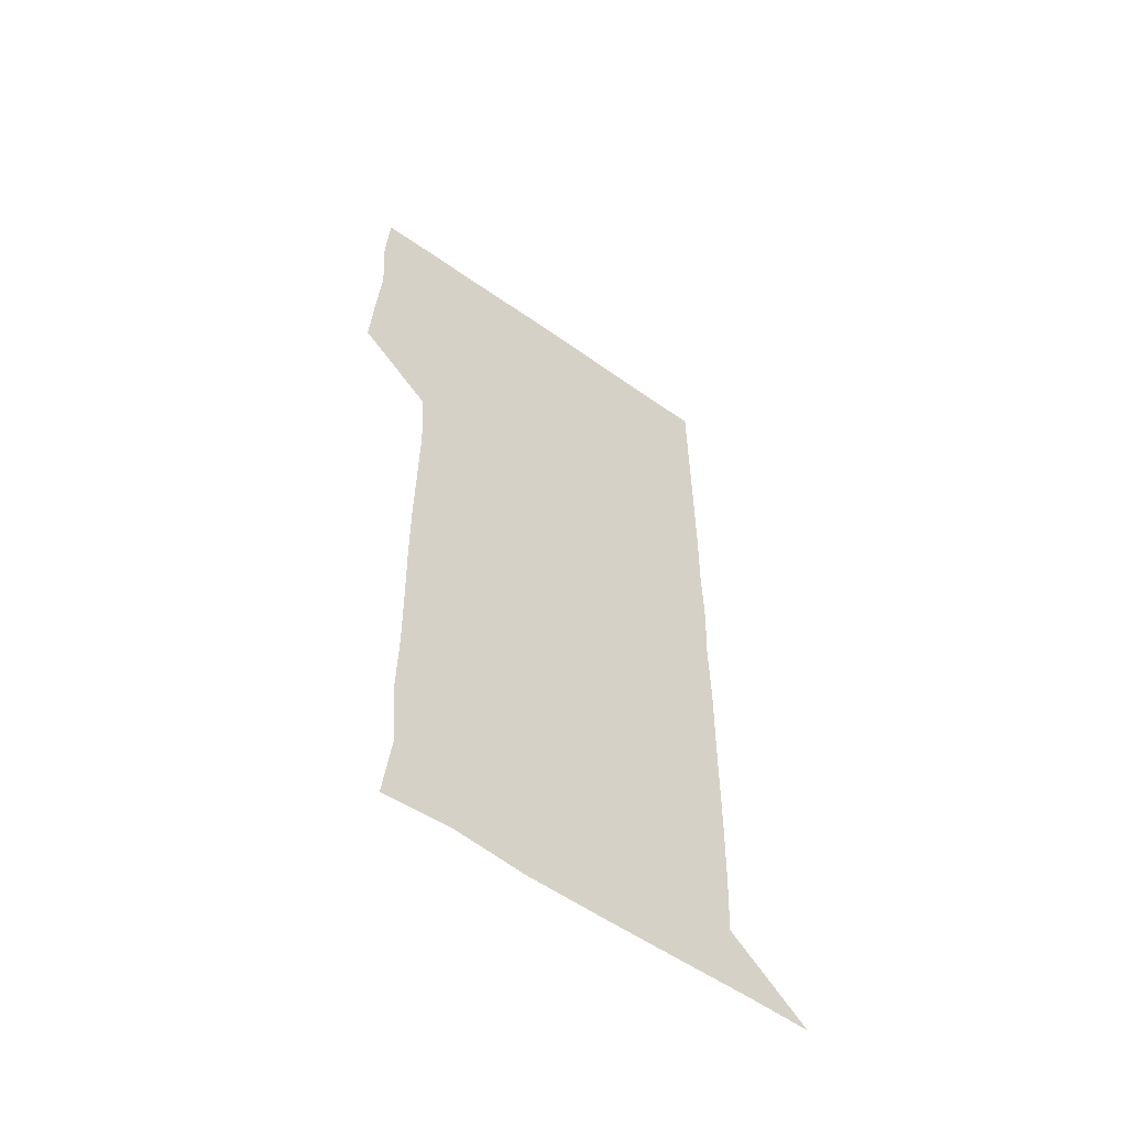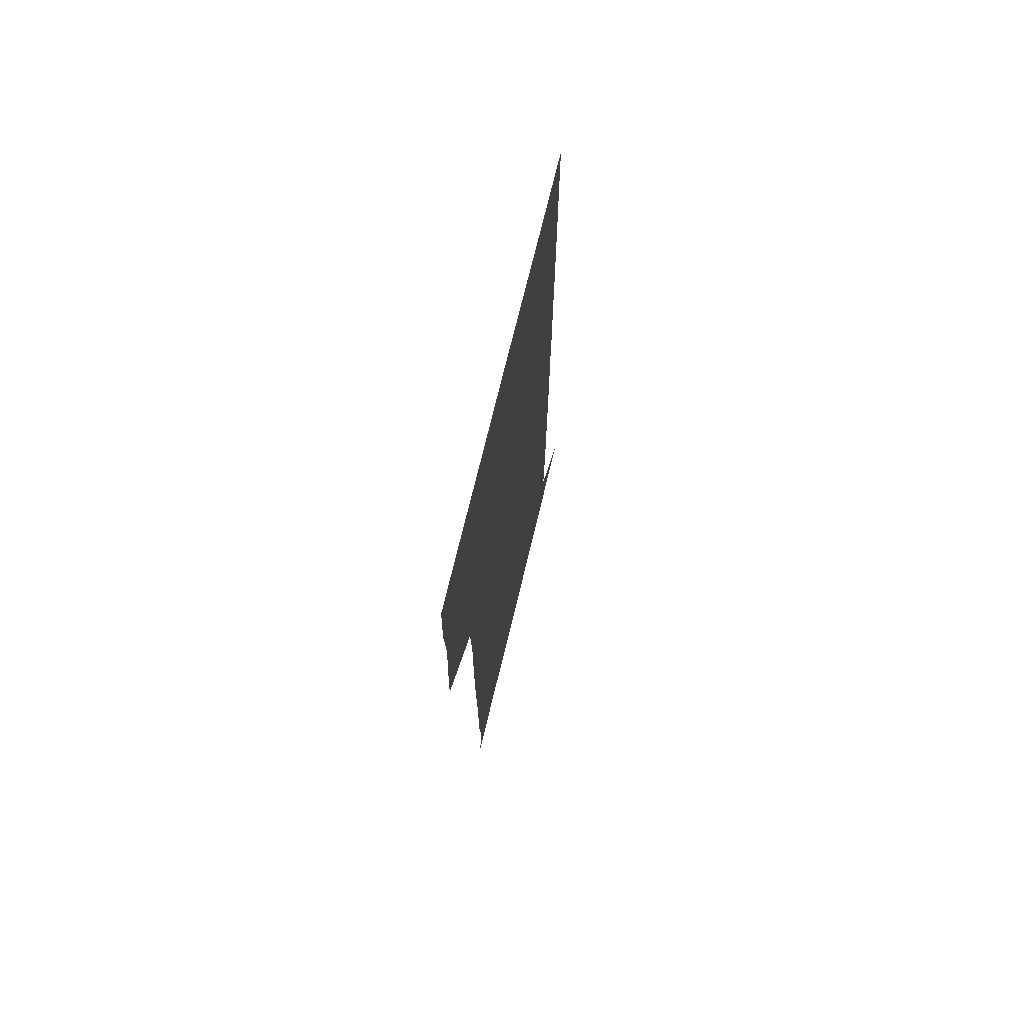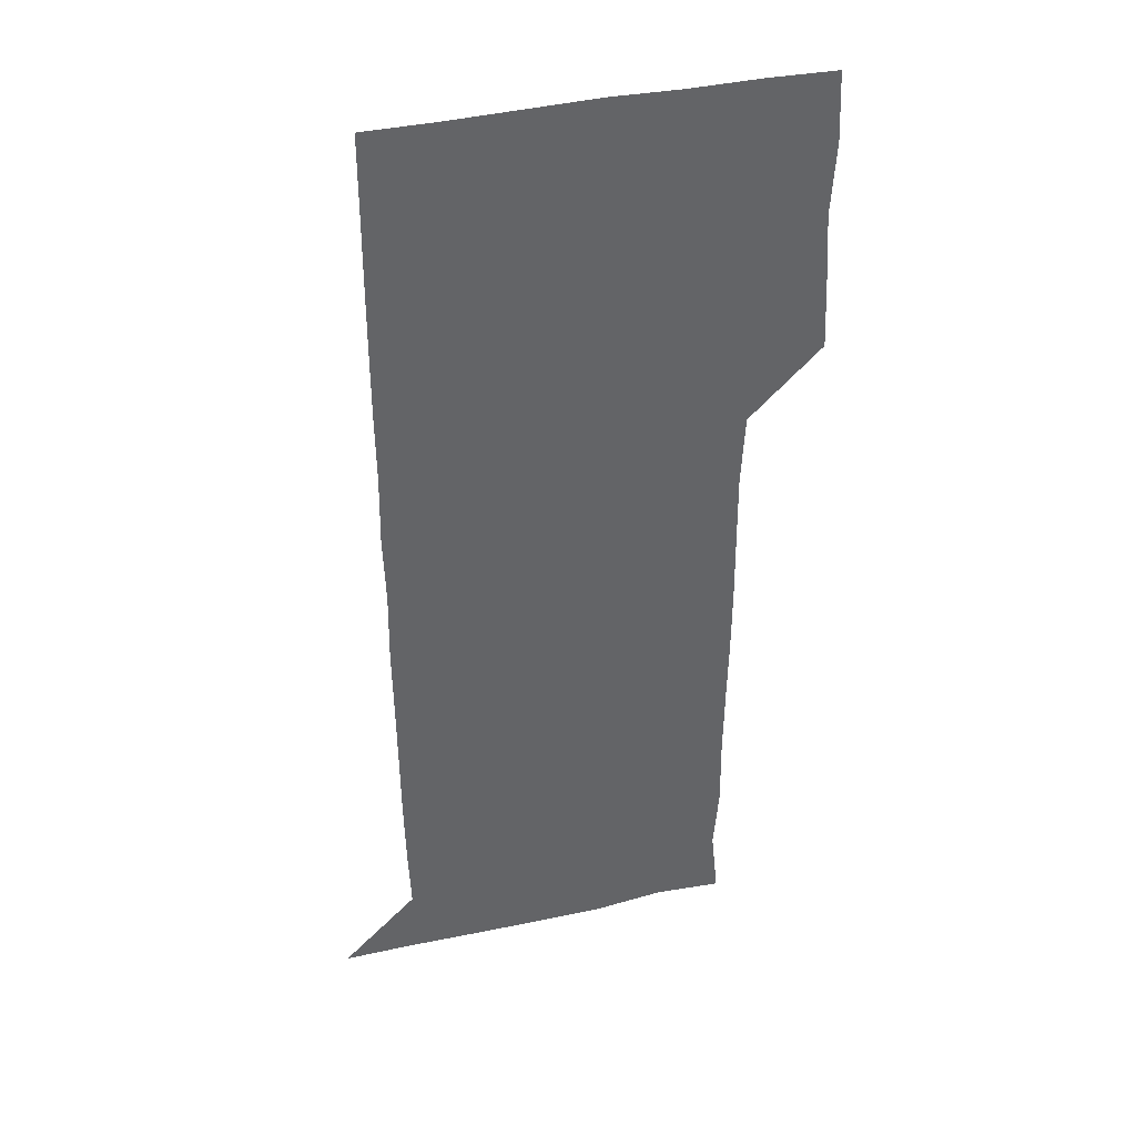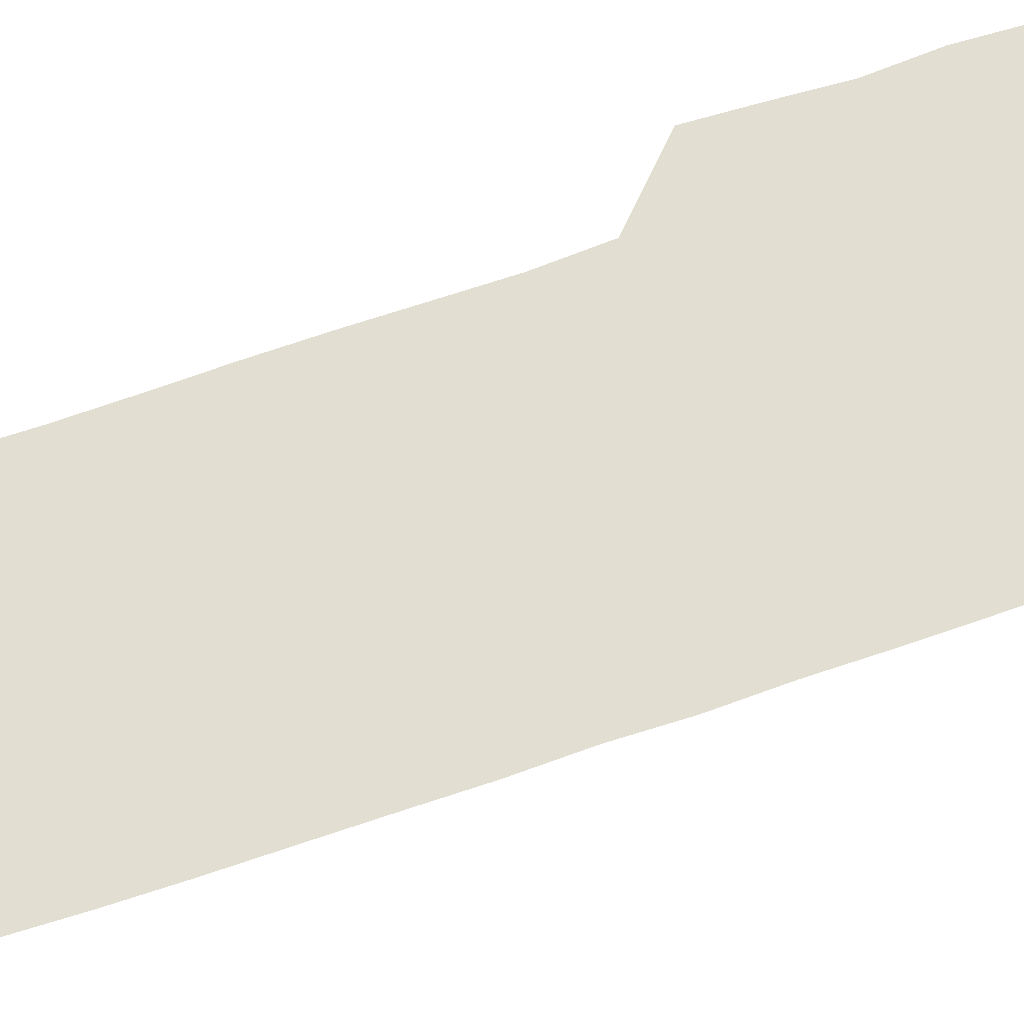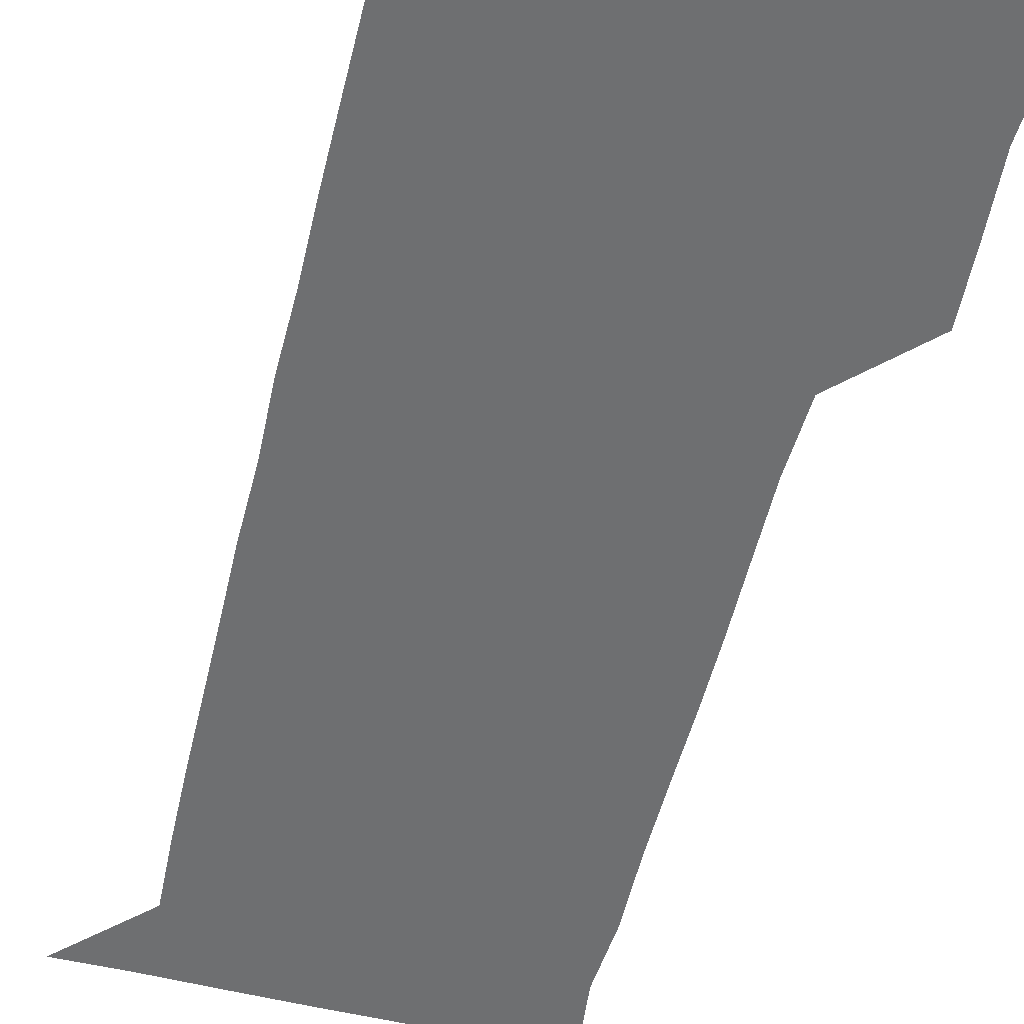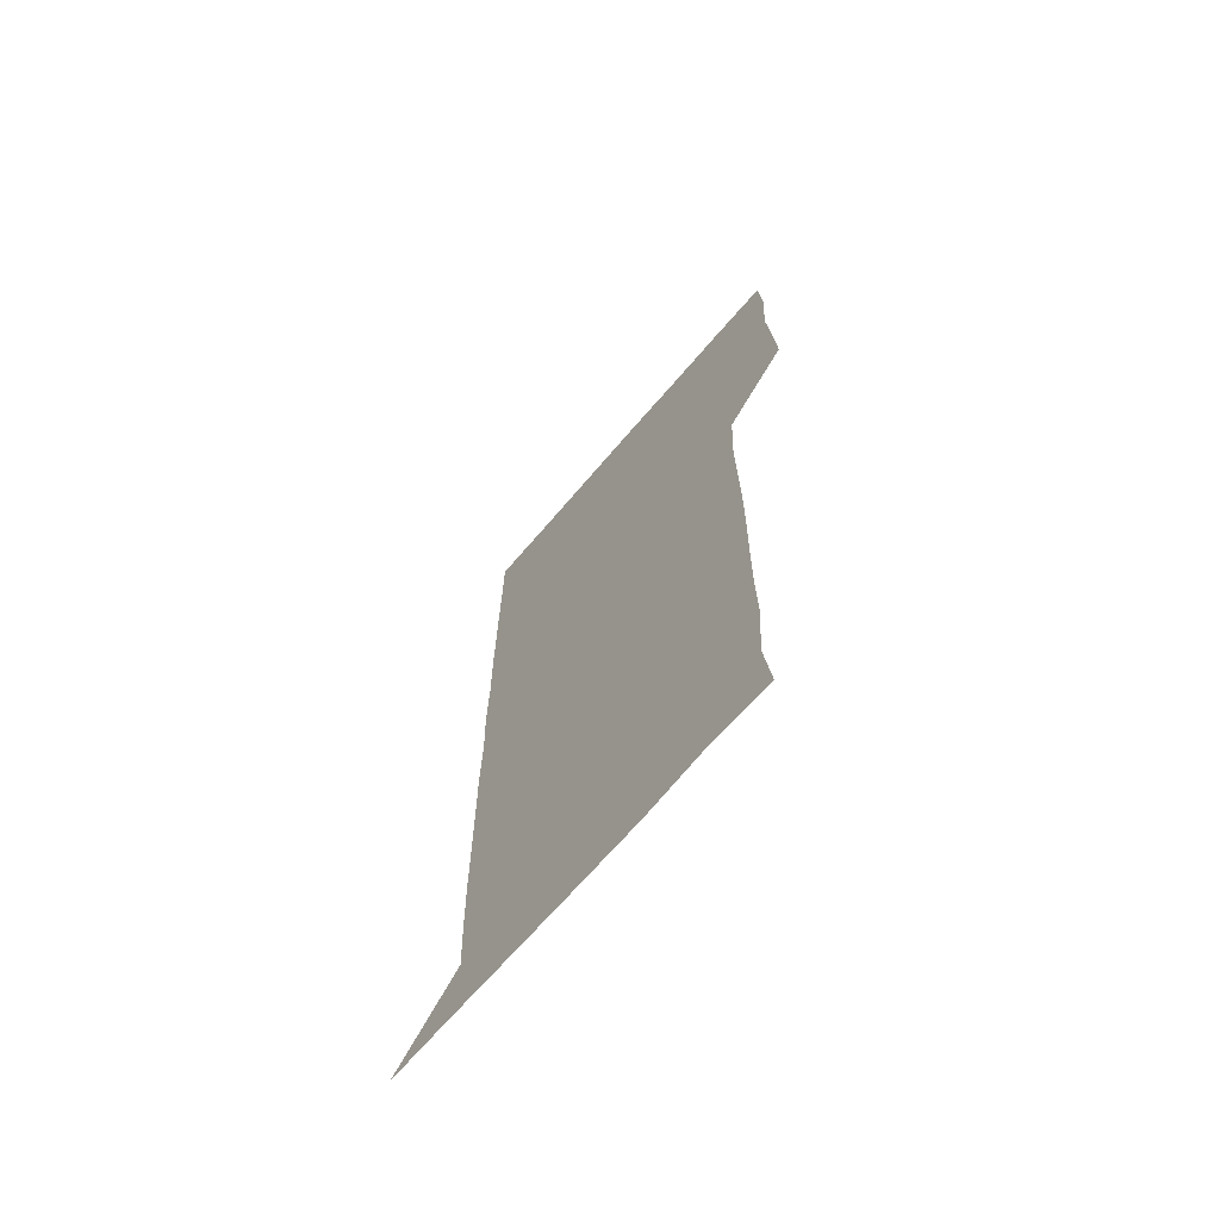
<metadata>
{"format":"obj","ext":"obj","renderer":"f3d","projection":"perspective","resolution":1024,"background":"white","views":[{"elev":-58.3,"azim":-36.2,"up":"+Y"},{"elev":73.1,"azim":-76.4,"up":"+Y"},{"elev":39.1,"azim":164.4,"up":"+Y"},{"elev":67.5,"azim":70.7,"up":"+Z"},{"elev":-54.6,"azim":166.3,"up":"+Z"},{"elev":-69.8,"azim":-130.7,"up":"+Y"}]}
</metadata>
<code>
v 478.4 450.7 0
v 479.7 479.6 0
v 481.5 510.6 0
v 479.7 541.4 0
v 481 570.5 0
v 510.4 148.5 0
v 513.6 178.8 0
v 511.3 207.3 0
v 511.7 238.1 0
v 511.3 268.8 0
v 510.7 299 0
v 510.5 329 0
v 510.8 359.2 0
v 511 390.1 0
v 509.4 420.7 0
v 512.3 451.5 0
v 510.7 481 0
v 512 510.8 0
v 512.2 540.4 0
v 510.3 571.3 0
v 539 150.7 0
v 542.4 182.2 0
v 543.1 212.7 0
v 542.5 242.2 0
v 541.9 271.6 0
v 542 301.7 0
v 541.9 331.5 0
v 541.5 361.3 0
v 541.3 391.3 0
v 541.9 421.7 0
v 542.2 451.5 0
v 541.9 481.2 0
v 541.8 510.8 0
v 542.5 539.6 0
v 540.5 571.1 0
v 568.9 148 0
v 571.3 182.6 0
v 572.3 214.9 0
v 571.7 242.6 0
v 571.7 272.3 0
v 571.6 302.1 0
v 571.5 331.9 0
v 571.6 361.9 0
v 571.6 391.9 0
v 571.5 421.7 0
v 571.7 451.6 0
v 571.3 481.2 0
v 571.5 510.8 0
v 571.5 540.1 0
v 570.3 572 0
v 599.8 148.3 0
v 600.8 184.4 0
v 601 212.9 0
v 600.9 241.7 0
v 601 272.7 0
v 600.9 301.8 0
v 601 333 0
v 601 362.2 0
v 601 391.7 0
v 601 421.4 0
v 600.9 451.5 0
v 601 481.2 0
v 601 510.8 0
v 601 539.8 0
v 600.5 571.4 0
v 631.4 149 0
v 630.1 182 0
v 629.9 212.8 0
v 630.2 242.3 0
v 630.2 272.2 0
v 630.4 301.7 0
v 630.1 332.3 0
v 630.2 362 0
v 630.4 391.5 0
v 630.7 421.3 0
v 630.4 451.4 0
v 630.5 481.1 0
v 630.7 510.9 0
v 630.6 540.6 0
v 630.9 570.9 0
v 661.7 149.9 0
v 658.3 181 0
v 659.4 209.7 0
v 660 239.6 0
v 660.3 269.7 0
v 660.6 299.8 0
v 661 329.6 0
v 660.5 360.3 0
v 661.5 390.1 0
v 661 420.6 0
v 661.4 450.7 0
v 661.4 480.9 0
v 661.3 511 0
v 661.1 541.1 0
v 661 571 0
v 690.3 150 0
v 691 571 0
v 691 601 0
f 15 16 1
f 1 16 2
f 16 17 2
f 2 17 3
f 17 18 3
f 3 18 4
f 18 19 4
f 4 19 5
f 19 20 5
f 6 21 7
f 21 22 7
f 7 22 8
f 22 23 8
f 8 23 9
f 23 24 9
f 9 24 10
f 24 25 10
f 10 25 11
f 25 26 11
f 11 26 12
f 26 27 12
f 12 27 13
f 27 28 13
f 13 28 14
f 28 29 14
f 14 29 15
f 29 30 15
f 15 30 16
f 30 31 16
f 16 31 17
f 31 32 17
f 17 32 18
f 32 33 18
f 18 33 19
f 33 34 19
f 19 34 20
f 34 35 20
f 21 36 22
f 36 37 22
f 22 37 23
f 37 38 23
f 23 38 24
f 38 39 24
f 24 39 25
f 39 40 25
f 25 40 26
f 40 41 26
f 26 41 27
f 41 42 27
f 27 42 28
f 42 43 28
f 28 43 29
f 43 44 29
f 29 44 30
f 44 45 30
f 30 45 31
f 45 46 31
f 31 46 32
f 46 47 32
f 32 47 33
f 47 48 33
f 33 48 34
f 48 49 34
f 34 49 35
f 49 50 35
f 36 51 37
f 51 52 37
f 37 52 38
f 52 53 38
f 38 53 39
f 53 54 39
f 39 54 40
f 54 55 40
f 40 55 41
f 55 56 41
f 41 56 42
f 56 57 42
f 42 57 43
f 57 58 43
f 43 58 44
f 58 59 44
f 44 59 45
f 59 60 45
f 45 60 46
f 60 61 46
f 46 61 47
f 61 62 47
f 47 62 48
f 62 63 48
f 48 63 49
f 63 64 49
f 49 64 50
f 64 65 50
f 51 66 52
f 66 67 52
f 52 67 53
f 67 68 53
f 53 68 54
f 68 69 54
f 54 69 55
f 69 70 55
f 55 70 56
f 70 71 56
f 56 71 57
f 71 72 57
f 57 72 58
f 72 73 58
f 58 73 59
f 73 74 59
f 59 74 60
f 74 75 60
f 60 75 61
f 75 76 61
f 61 76 62
f 76 77 62
f 62 77 63
f 77 78 63
f 63 78 64
f 78 79 64
f 64 79 65
f 79 80 65
f 66 81 67
f 81 82 67
f 67 82 68
f 82 83 68
f 68 83 69
f 83 84 69
f 69 84 70
f 84 85 70
f 70 85 71
f 85 86 71
f 71 86 72
f 86 87 72
f 72 87 73
f 87 88 73
f 73 88 74
f 88 89 74
f 74 89 75
f 89 90 75
f 75 90 76
f 90 91 76
f 76 91 77
f 91 92 77
f 77 92 78
f 92 93 78
f 78 93 79
f 93 94 79
f 79 94 80
f 94 95 80
f 81 96 82

</code>
